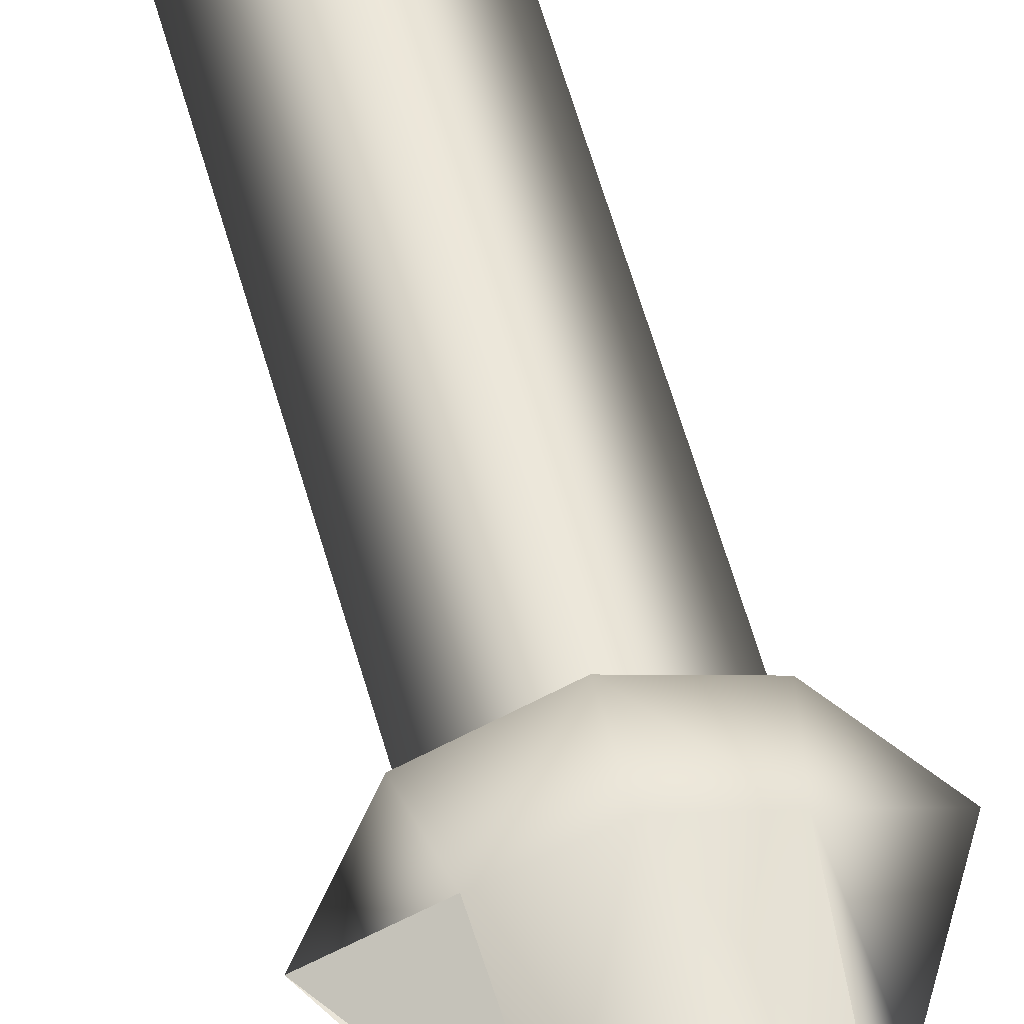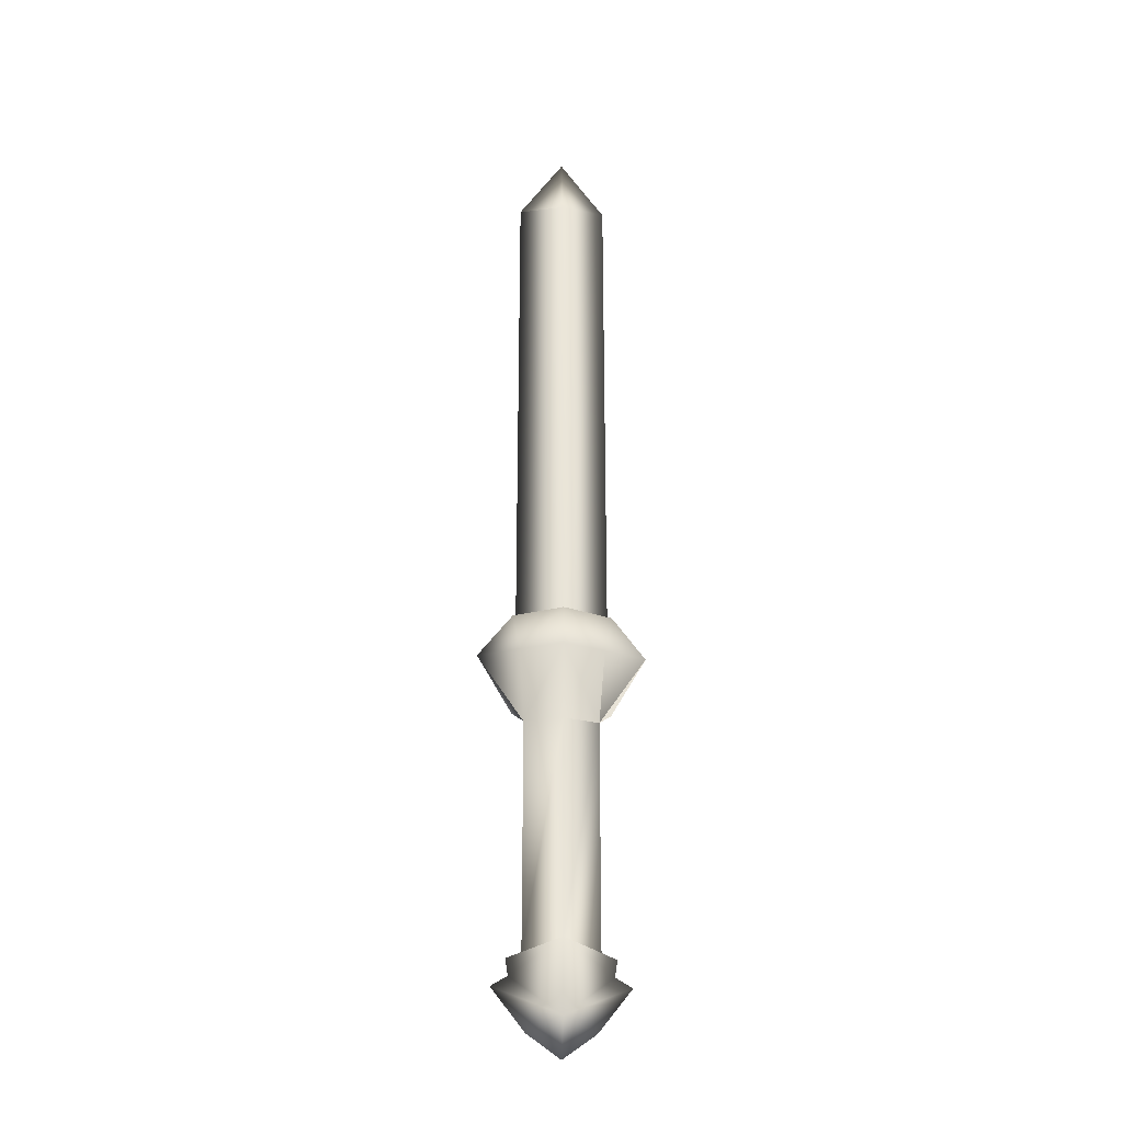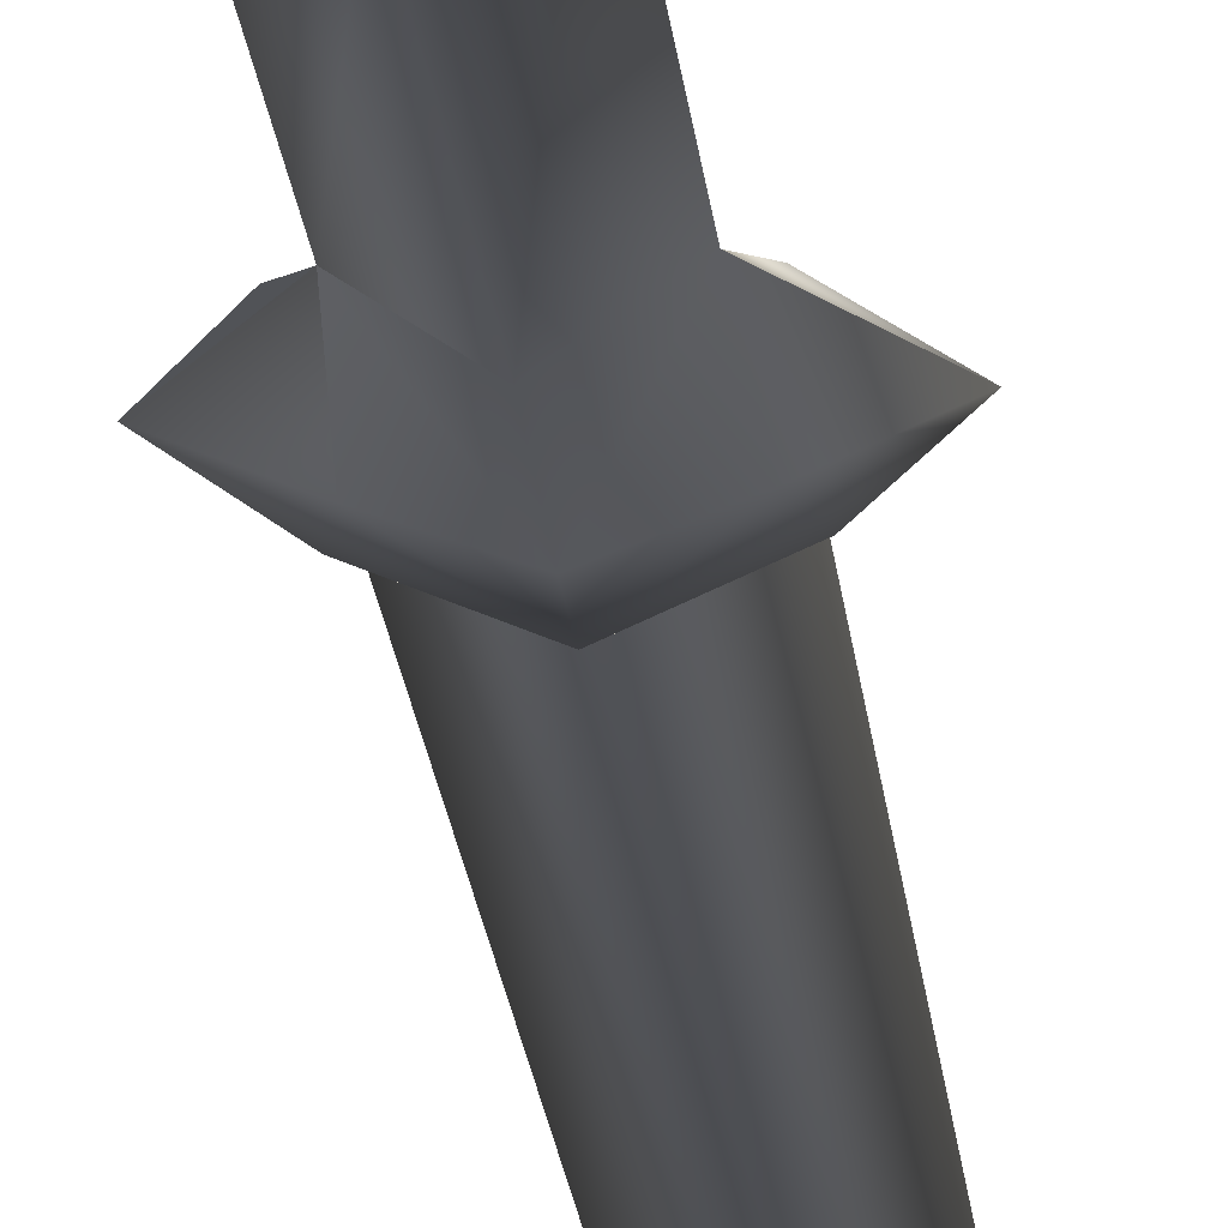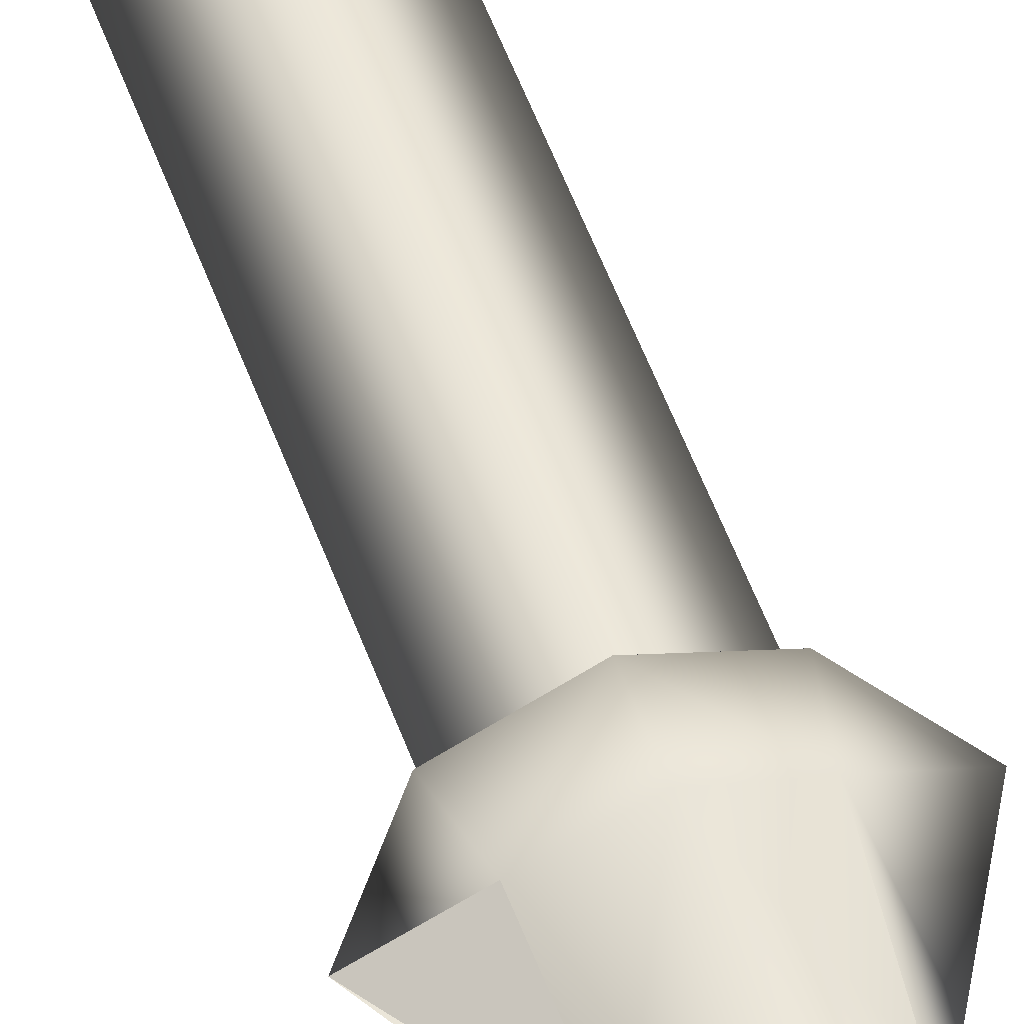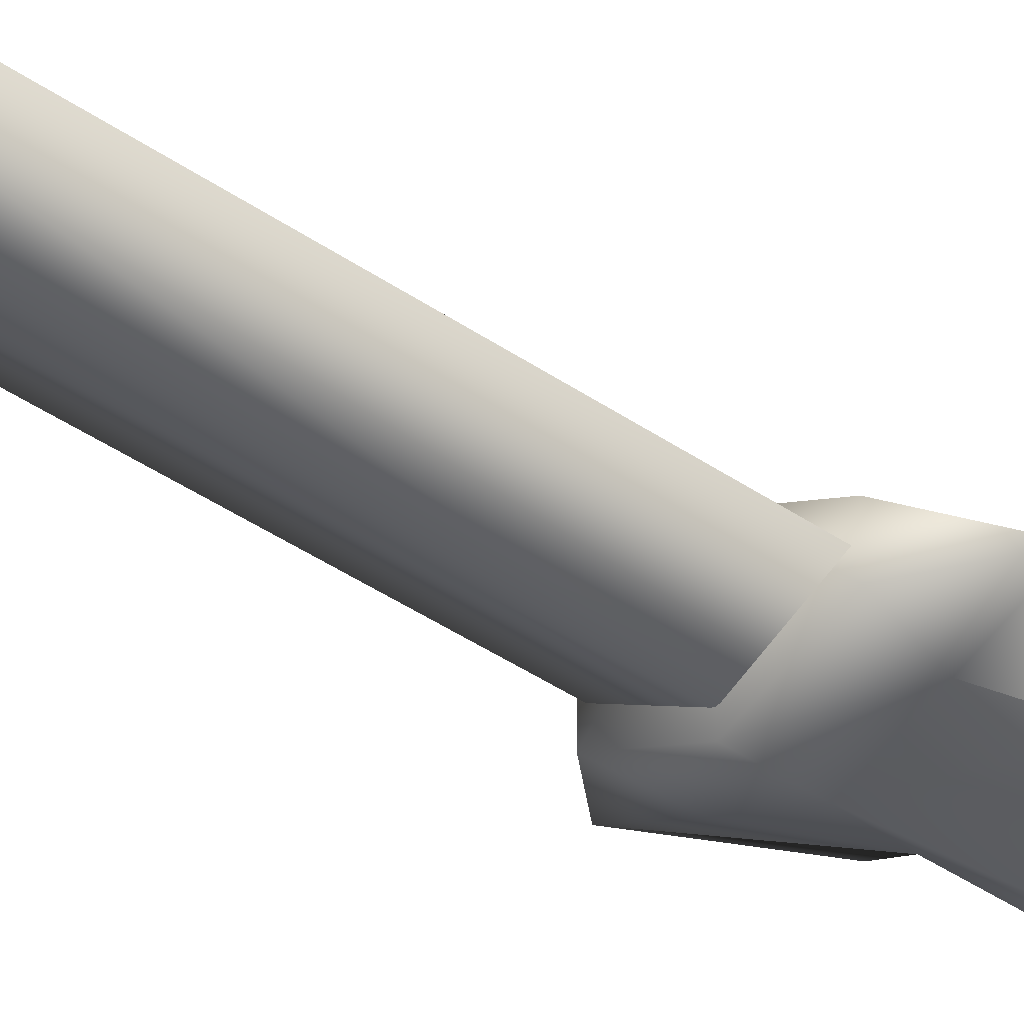
<metadata>
{"format":"obj","ext":"obj","renderer":"f3d","projection":"perspective","resolution":1024,"background":"white","views":[{"elev":58.2,"azim":164.6,"up":"+Y"},{"elev":-27.1,"azim":-3.6,"up":"+Z"},{"elev":-21.8,"azim":-174.3,"up":"+Y"},{"elev":55.5,"azim":160.0,"up":"+Y"},{"elev":-35.8,"azim":46.6,"up":"+Y"}]}
</metadata>
<code>
v 0.1178 9.944e-10 0.2605
v 0.05202 9.944e-10 0.1635
v 0.05865 -0.0256 0.261
v 0.06819 9.944e-10 0.1739
v 0.06935 -0.01828 0.3146
v -0 -0.04828 0.3157
v -0 -0.04828 0.2615
v 0.05202 9.944e-10 0.1635
v -0 -0.03979 0.1542
v -0 -0.03927 -0.1479
v 0.05205 2.099e-08 -0.1598
v 0.06935 2.099e-08 -0.1898
v -0 -0.0391 -0.249
v 0.07281 2.099e-08 -0.1667
v 0.09244 2.099e-08 -0.2037
v 0.04605 2.099e-08 -0.2632
v -0 2.099e-08 -0.2964
v -0 0.0391 -0.249
v -0 0.03927 -0.1479
v 0.07281 2.099e-08 -0.1667
v -0 -0.0391 -0.249
v -0.04605 2.099e-08 -0.2632
v -0.09244 2.099e-08 -0.2037
v -0 0.0391 -0.249
v -0.06935 2.099e-08 -0.1898
v -0 -0.03927 -0.1479
v -0.07281 2.099e-08 -0.1667
v -0 0.03927 -0.1479
v -0.07281 2.099e-08 -0.1667
v -0.05205 2.099e-08 -0.1598
v -0 -0.03979 0.1542
v -0.05202 9.944e-10 0.1635
v -0 -0.04828 0.2615
v -0.05865 -0.0256 0.261
v -0.1178 9.944e-10 0.2605
v -0.06935 -0.01828 0.3146
v -0 -0.04828 0.3157
v -0.05202 9.944e-10 0.1635
v -0.06819 9.944e-10 0.1739
v -0.05865 0.0256 0.261
v -0.06935 0.01828 0.3146
v -0 0.04828 0.3157
v -0 0.04828 0.2615
v -0.05202 9.944e-10 0.1635
v -0 0.03979 0.1542
v -0.05205 2.099e-08 -0.1598
v -0 -0.03927 -0.1479
v 0.05205 2.099e-08 -0.1598
v 0.07281 2.099e-08 -0.1667
v -0.07281 2.099e-08 -0.1667
v -0.05205 2.099e-08 -0.1598
v 0.05202 9.944e-10 0.1635
v 0.1178 9.944e-10 0.2605
v 0.05865 0.0256 0.261
v 0.05202 9.944e-10 0.1635
v 0.06819 9.944e-10 0.1739
v 0.1178 9.944e-10 0.2605
v 0.06935 0.01828 0.3146
v 0.05865 0.0256 0.261
v -0 0.04828 0.3157
v -0 0.04828 0.2615
v 0.05202 9.944e-10 0.1635
v -0 0.03979 0.1542
v 0.05205 2.099e-08 -0.1598
v -0 0.03927 -0.1479
v 0.07281 2.099e-08 -0.1667
v 0.05205 2.099e-08 -0.1598
v -0.05205 2.099e-08 -0.1598
v -0.07281 2.099e-08 -0.1667
v -0 0.04828 0.3157
v 0.06935 -0.01828 0.3146
v -0 -0.04828 0.3157
v 0.06935 0.01828 0.3146
v -0.06935 -0.01828 0.3146
v -0.06935 0.01828 0.3146
v 0.1178 9.944e-10 0.2605
v -0.1178 9.944e-10 0.2605
v -0 -0.01631 1.025
v -0 -3.901e-08 1.118
v 0.06447 -2.901e-08 1.025
v -0 0.01629 1.026
v -0 -0.03457 0.2899
v 0.06447 9.944e-10 0.2899
v -0 0.03457 0.2899
v -0.06447 -2.901e-08 1.025
v -0 -3.901e-08 1.118
v -0 -0.01631 1.025
v -0 0.01629 1.026
v -0 -0.03457 0.2899
v -0.06447 -2.901e-08 1.025
v -0.06447 9.944e-10 0.2899
v -0 0.03457 0.2899
g boss_dao_w
f 3 2 1
f 4 1 2
f 5 3 1
f 5 6 3
f 7 3 6
f 3 7 8
f 9 8 7
f 10 2 9
f 2 10 11
f 13 12 10
f 14 10 12
f 12 13 15
f 15 13 16
f 17 16 13
f 18 15 16
f 16 17 18
f 12 15 18
f 18 19 12
f 20 12 19
f 22 17 21
f 21 23 22
f 23 24 22
f 17 22 24
f 25 23 21
f 25 24 23
f 21 26 25
f 27 25 26
f 24 25 28
f 29 28 25
f 26 31 30
f 32 30 31
f 31 33 32
f 34 32 33
f 34 35 32
f 34 36 35
f 33 37 34
f 36 34 37
f 35 39 38
f 38 39 40
f 35 40 39
f 41 40 35
f 41 42 40
f 43 40 42
f 40 43 44
f 45 44 43
f 44 45 46
f 28 46 45
f 49 48 47
f 51 50 47
f 54 53 52
f 57 56 55
f 59 58 1
f 58 59 60
f 61 60 59
f 59 62 61
f 63 61 62
f 19 63 2
f 19 2 64
f 67 66 65
f 69 68 65
f 72 71 70
f 73 70 71
f 72 70 74
f 75 74 70
f 76 73 71
f 77 74 75
f 80 79 78
f 79 80 81
f 78 82 80
f 83 80 82
f 80 83 81
f 84 81 83
f 87 86 85
f 86 88 85
f 87 90 89
f 91 89 90
f 88 92 90
f 91 90 92

</code>
